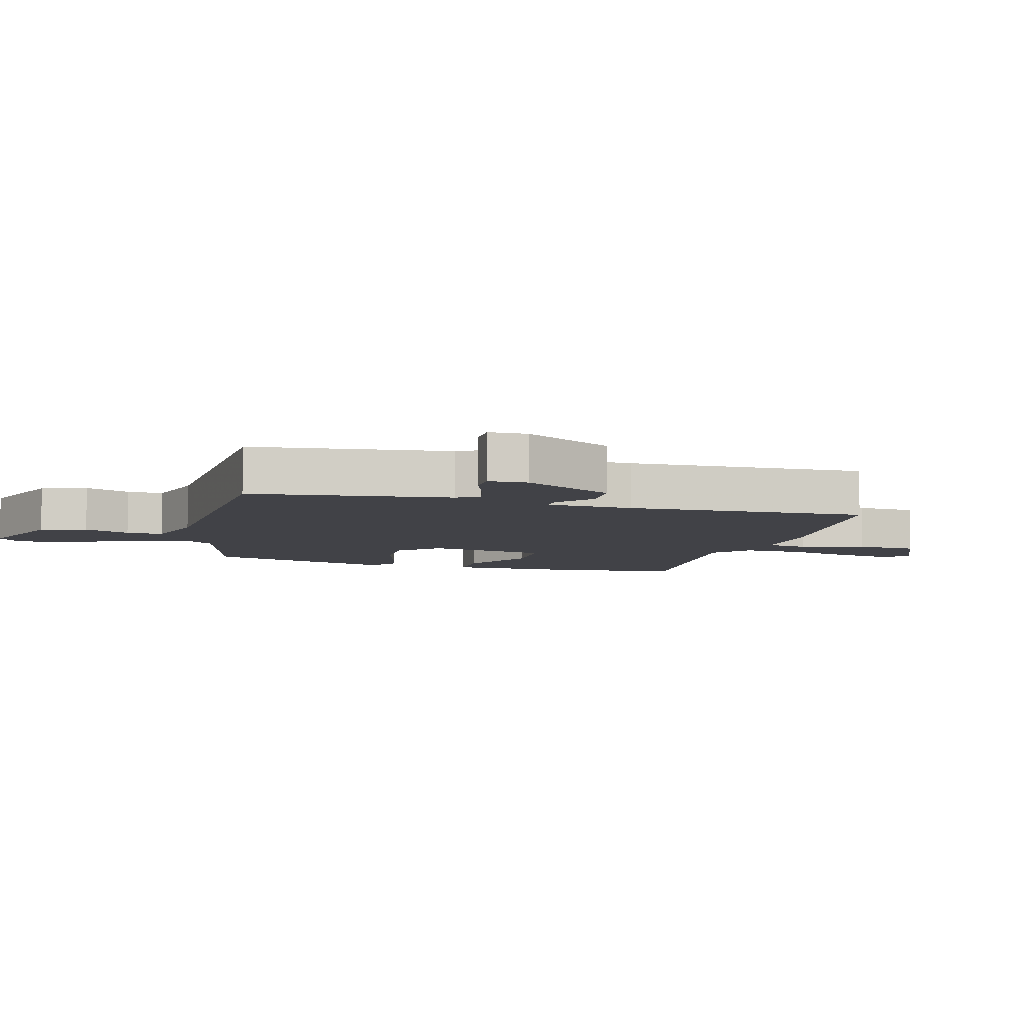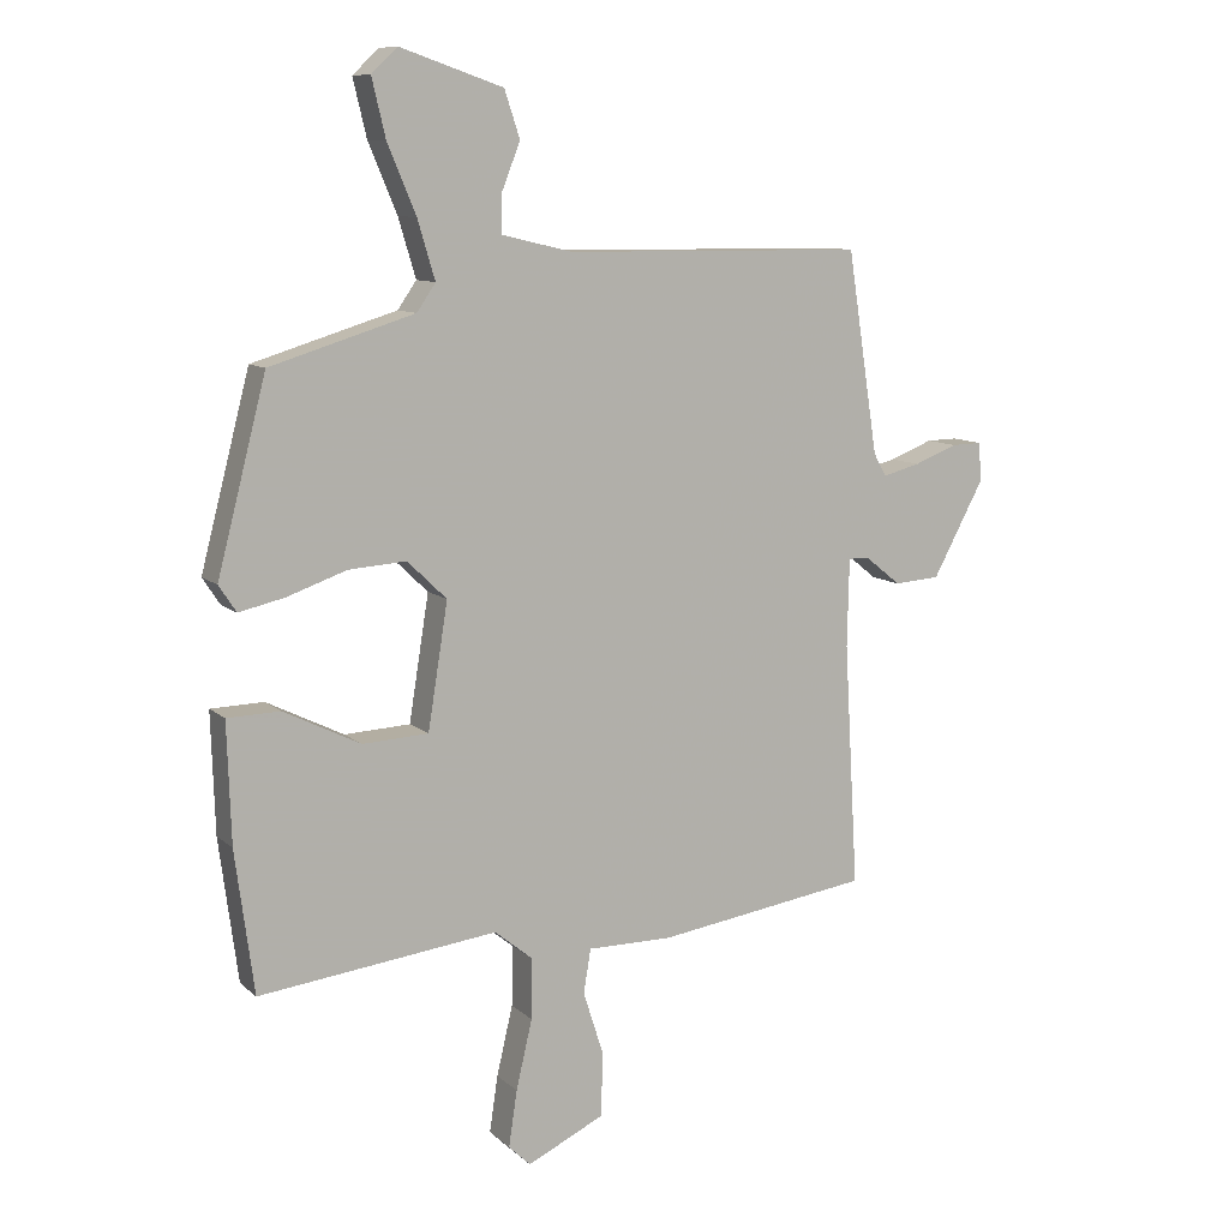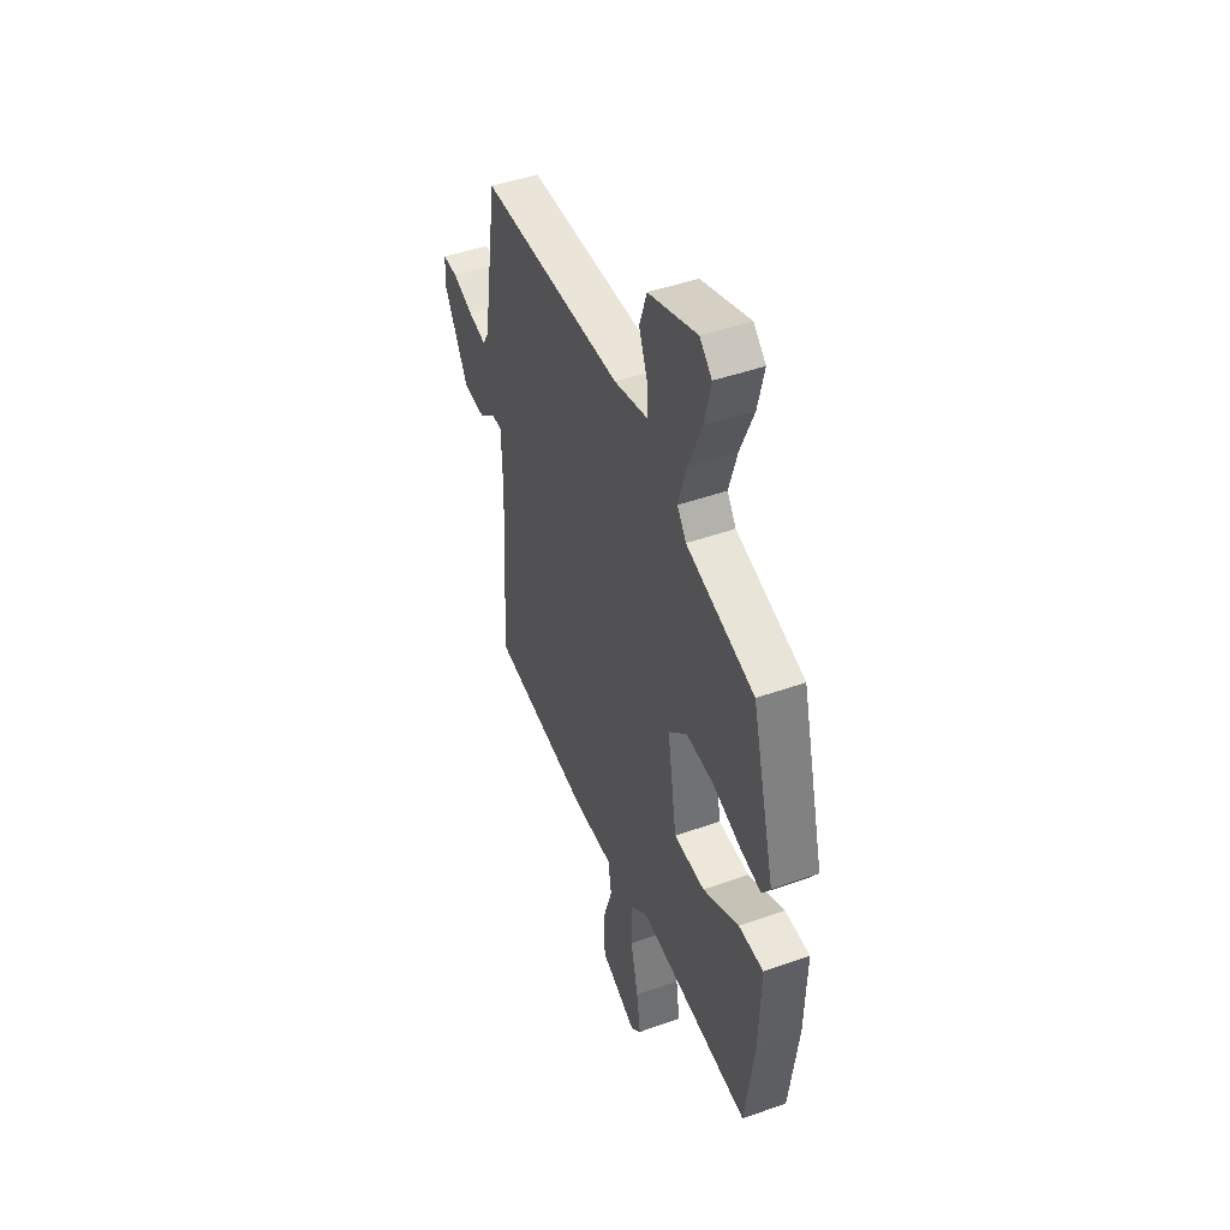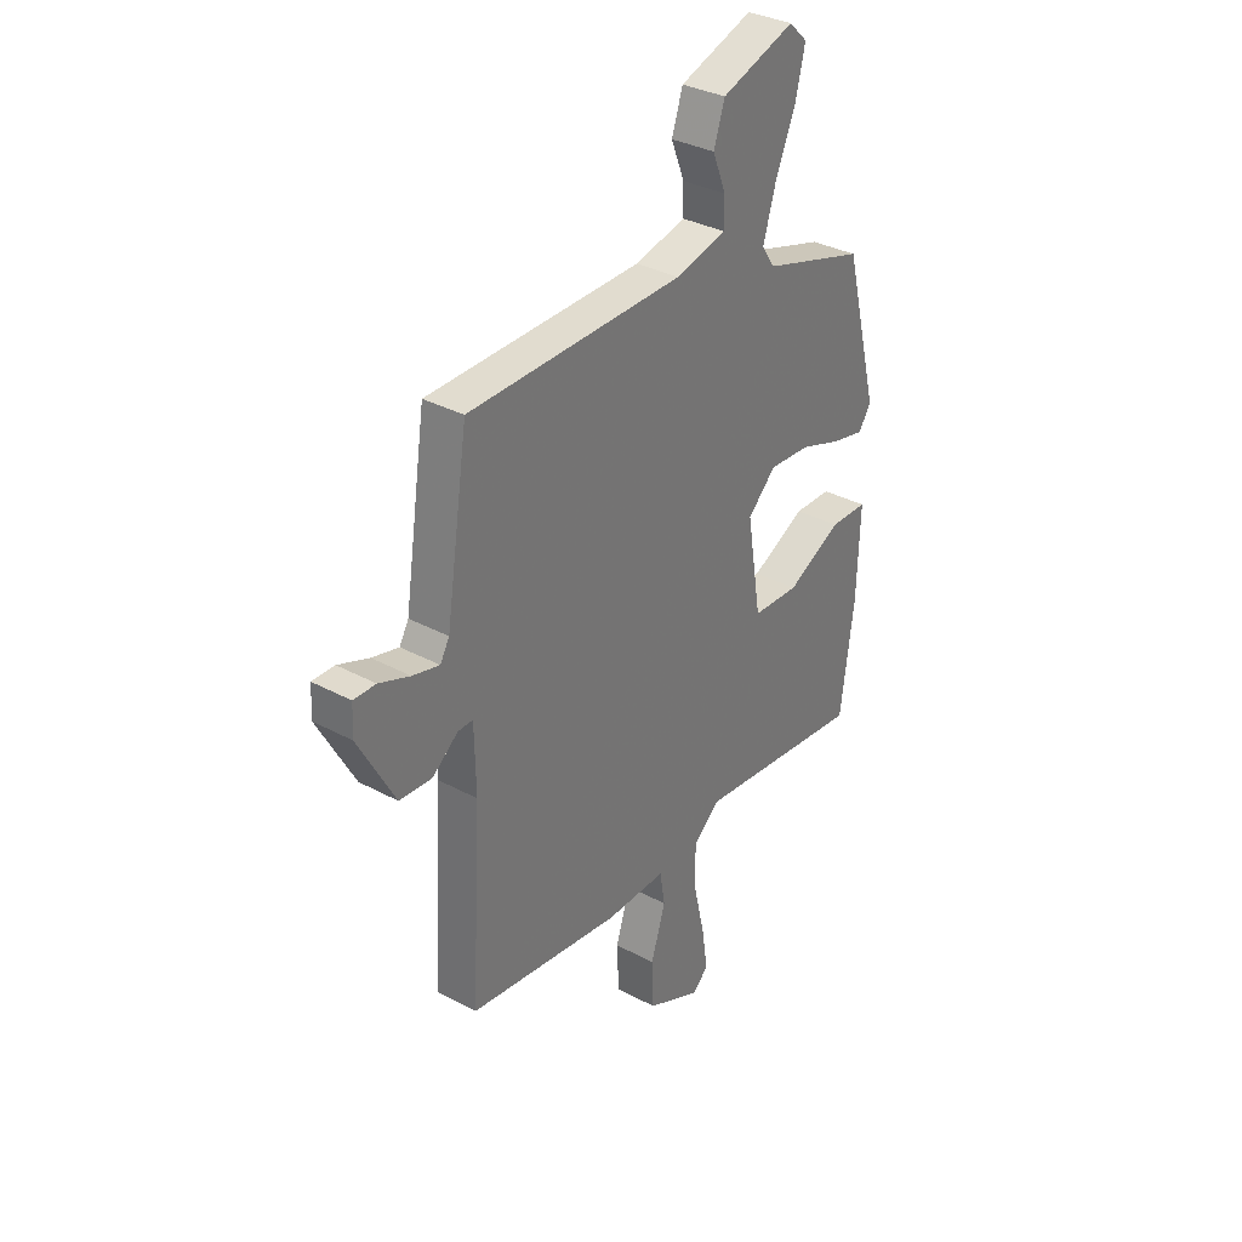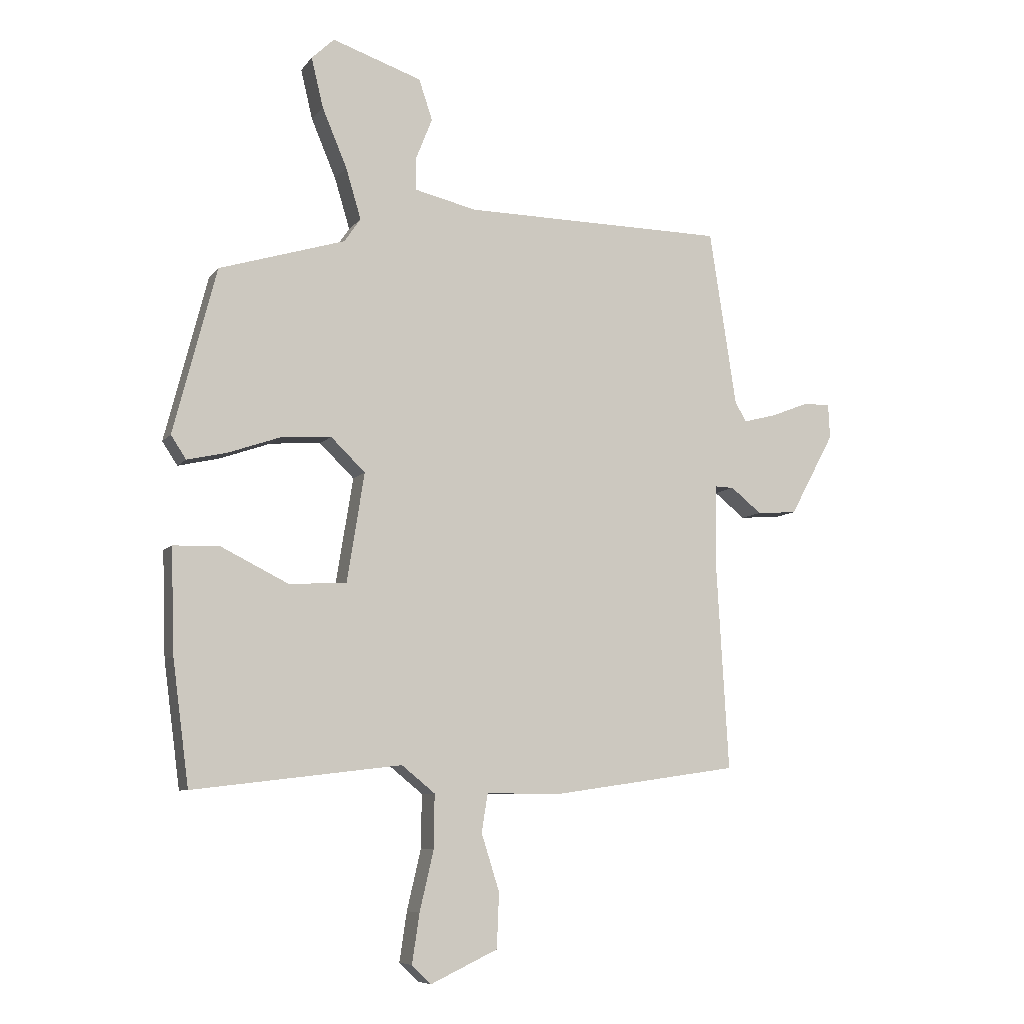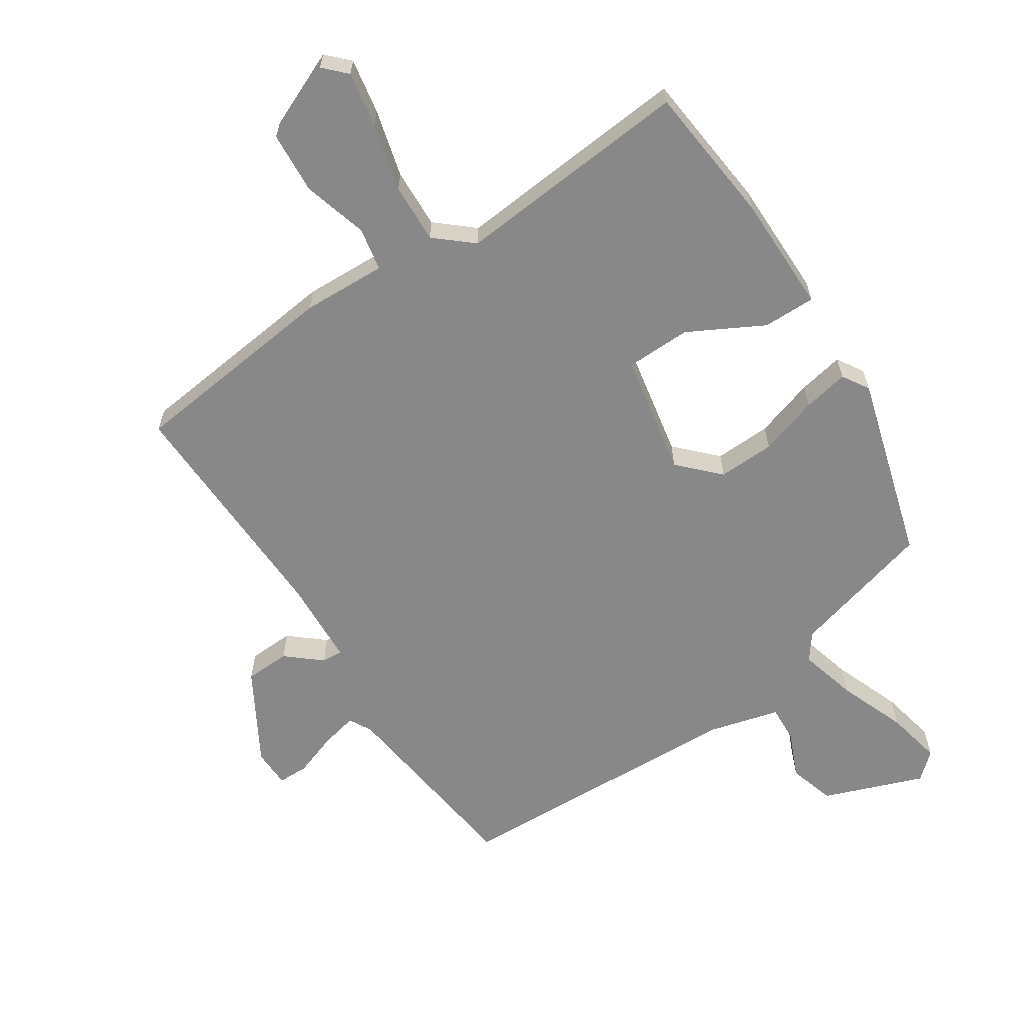
<metadata>
{"format":"obj","ext":"obj","renderer":"f3d","projection":"perspective","resolution":1024,"background":"white","views":[{"elev":-6.8,"azim":72.9,"up":"+Y"},{"elev":10.0,"azim":-26.8,"up":"+Z"},{"elev":45.9,"azim":-112.2,"up":"+Z"},{"elev":33.8,"azim":126.3,"up":"+Z"},{"elev":-7.8,"azim":-20.6,"up":"+Z"},{"elev":-62.7,"azim":-148.4,"up":"+Y"}]}
</metadata>
<code>
v -0.494 0.07 -0.5
v -0.523 0.07 -0.28
v -0.529 0.07 -0.095
v -0.447 0.07 -0.093
v -0.328 0.07 -0.152
v -0.226 0.07 -0.147
v -0.195 0.07 0.046
v -0.256 0.07 0.105
v -0.345 0.07 0.099
v -0.437 0.07 0.067
v -0.508 0.07 0.051
v -0.535 0.07 0.092
v -0.459 0.07 0.385
v -0.236 0.07 0.453
v -0.207 0.07 0.495
v -0.234 0.07 0.585
v -0.278 0.07 0.69
v -0.299 0.07 0.778
v -0.259 0.07 0.816
v -0.1 0.07 0.762
v -0.076 0.07 0.69
v -0.105 0.07 0.617
v -0.106 0.07 0.559
v 0.005 0.07 0.533
v 0.471 0.07 0.528
v 0.519 0.07 0.217
v 0.539 0.07 0.182
v 0.597 0.07 0.197
v 0.664 0.07 0.223
v 0.712 0.07 0.224
v 0.715 0.07 0.163
v 0.636 0.07 0.017
v 0.565 0.07 0.012
v 0.51 0.07 0.056
v 0.477 0.07 0.057
v 0.474 0.07 -0.079
v 0.496 0.07 -0.456
v 0.164 0.07 -0.504
v 0.032 0.07 -0.503
v 0.021 0.07 -0.571
v 0.053 0.07 -0.672
v 0.049 0.07 -0.769
v -0.07 0.07 -0.825
v -0.104 0.07 -0.792
v -0.091 0.07 -0.705
v -0.066 0.07 -0.598
v -0.065 0.07 -0.504
v -0.124 0.07 -0.456
v -0.494 0 -0.5
v -0.523 0 -0.28
v -0.529 0 -0.095
v -0.447 0 -0.093
v -0.328 0 -0.152
v -0.226 0 -0.147
v -0.195 0 0.046
v -0.256 0 0.105
v -0.345 0 0.099
v -0.437 0 0.067
v -0.508 0 0.051
v -0.535 0 0.092
v -0.459 0 0.385
v -0.236 0 0.453
v -0.207 0 0.495
v -0.234 0 0.585
v -0.278 0 0.69
v -0.299 0 0.778
v -0.259 0 0.816
v -0.1 0 0.762
v -0.076 0 0.69
v -0.105 0 0.617
v -0.106 0 0.559
v 0.005 0 0.533
v 0.471 0 0.528
v 0.519 0 0.217
v 0.539 0 0.182
v 0.597 0 0.197
v 0.664 0 0.223
v 0.712 0 0.224
v 0.715 0 0.163
v 0.636 0 0.017
v 0.565 0 0.012
v 0.51 0 0.056
v 0.477 0 0.057
v 0.474 0 -0.079
v 0.496 0 -0.456
v 0.164 0 -0.504
v 0.032 0 -0.503
v 0.021 0 -0.571
v 0.053 0 -0.672
v 0.049 0 -0.769
v -0.07 0 -0.825
v -0.104 0 -0.792
v -0.091 0 -0.705
v -0.066 0 -0.598
v -0.065 0 -0.504
v -0.124 0 -0.456
f 43 44 45 46
f 41 42 43 46
f 40 41 46 47
f 39 40 47 48
f 36 37 38 39
f 35 36 39 48
f 31 32 33 34
f 31 34 35
f 28 29 30 31
f 27 28 31 35
f 26 27 35 48
f 24 25 26 48
f 19 20 21 22
f 19 22 23
f 16 17 18 19
f 15 16 19 23
f 14 15 23 24
f 12 13 14
f 9 10 11 12
f 8 9 12 14
f 7 8 14 24
f 2 3 4 5
f 2 5 6
f 1 2 6
f 48 1 6
f 6 7 24 48
f 94 93 92 91
f 94 91 90 89
f 95 94 89 88
f 96 95 88 87
f 87 86 85 84
f 96 87 84 83
f 82 81 80 79
f 83 82 79
f 79 78 77 76
f 83 79 76 75
f 96 83 75 74
f 96 74 73 72
f 70 69 68 67
f 71 70 67
f 67 66 65 64
f 71 67 64 63
f 72 71 63 62
f 62 61 60
f 60 59 58 57
f 62 60 57 56
f 72 62 56 55
f 53 52 51 50
f 54 53 50
f 54 50 49
f 54 49 96
f 96 72 55 54
f 1 49 50 2
f 2 50 51 3
f 3 51 52 4
f 4 52 53 5
f 5 53 54 6
f 6 54 55 7
f 7 55 56 8
f 8 56 57 9
f 9 57 58 10
f 10 58 59 11
f 11 59 60 12
f 12 60 61 13
f 13 61 62 14
f 14 62 63 15
f 15 63 64 16
f 16 64 65 17
f 17 65 66 18
f 18 66 67 19
f 19 67 68 20
f 20 68 69 21
f 21 69 70 22
f 22 70 71 23
f 23 71 72 24
f 24 72 73 25
f 25 73 74 26
f 26 74 75 27
f 27 75 76 28
f 28 76 77 29
f 29 77 78 30
f 30 78 79 31
f 31 79 80 32
f 32 80 81 33
f 33 81 82 34
f 34 82 83 35
f 35 83 84 36
f 36 84 85 37
f 37 85 86 38
f 38 86 87 39
f 39 87 88 40
f 40 88 89 41
f 41 89 90 42
f 42 90 91 43
f 43 91 92 44
f 44 92 93 45
f 45 93 94 46
f 46 94 95 47
f 47 95 96 48
f 48 96 49 1

</code>
